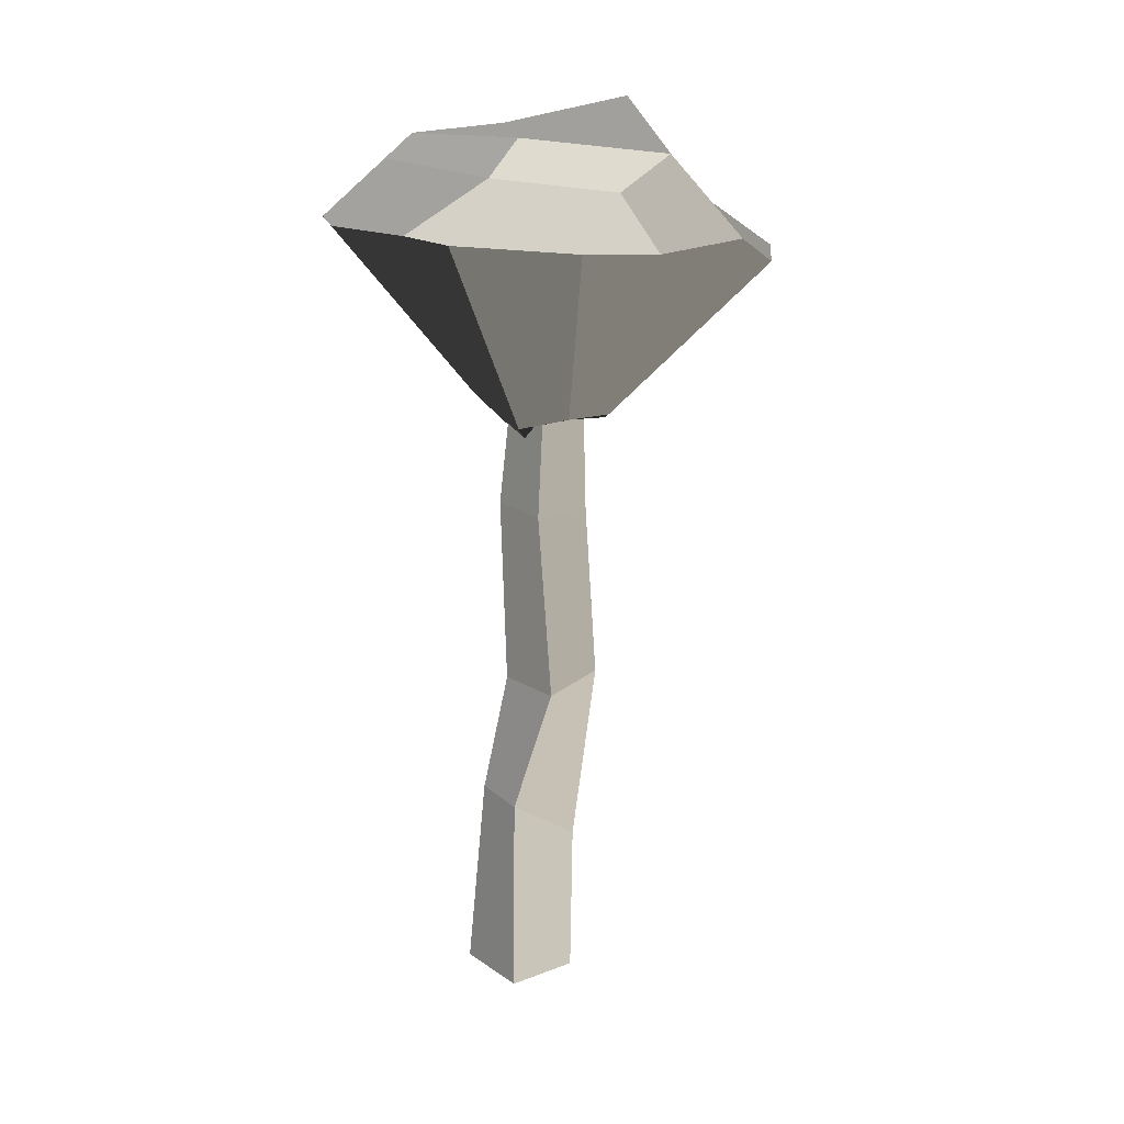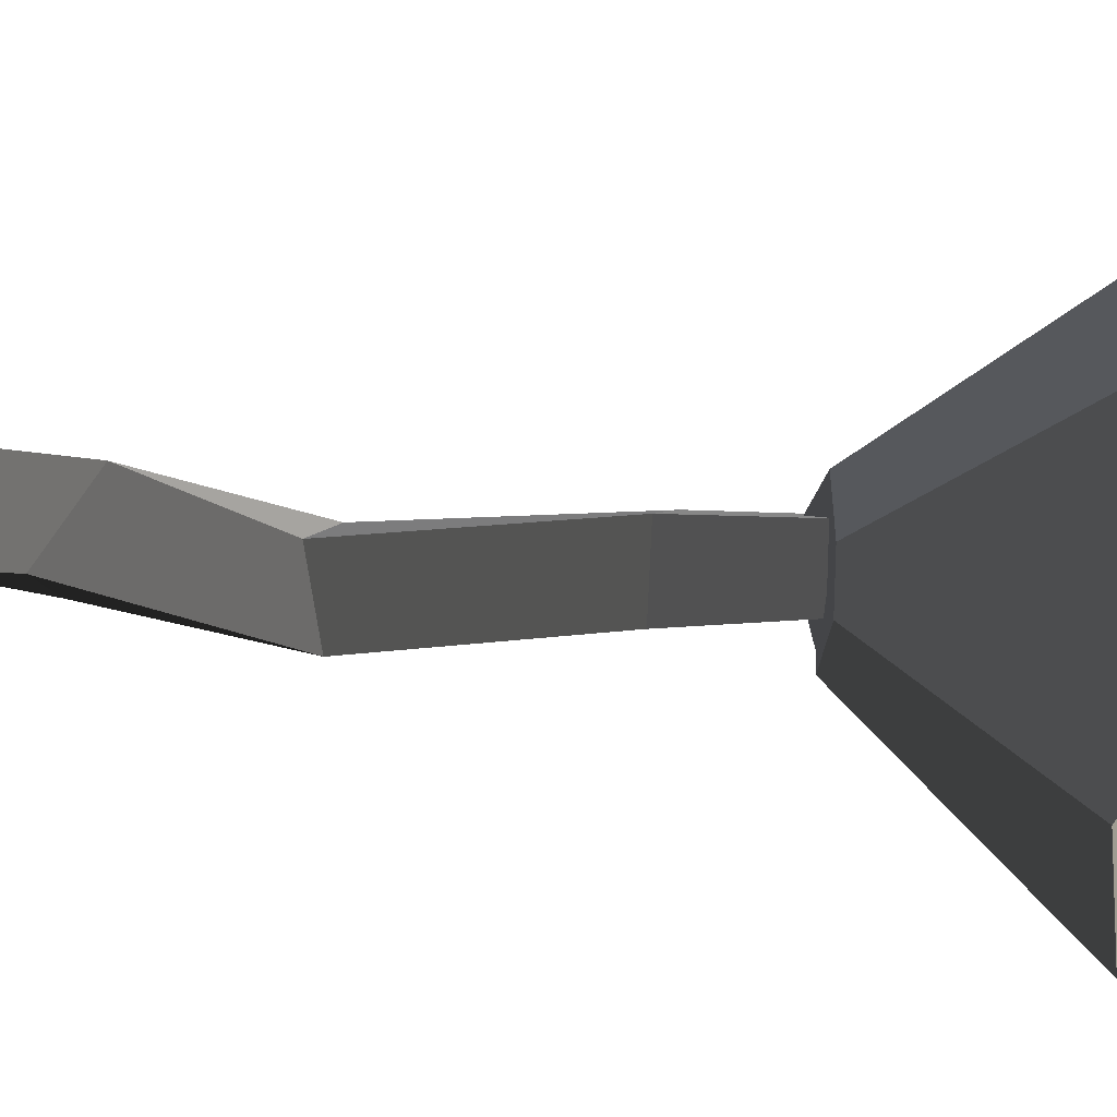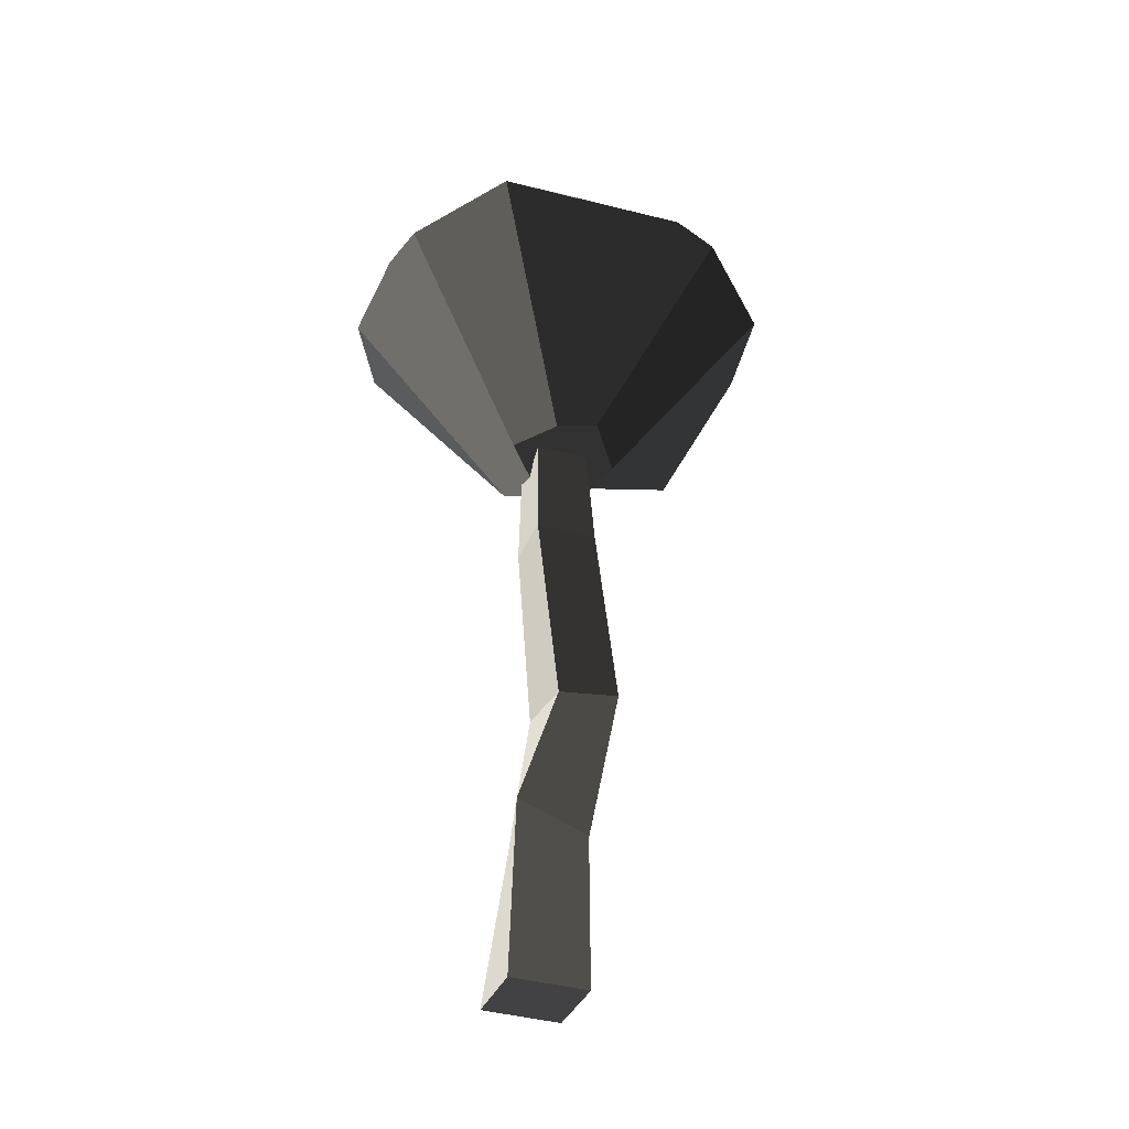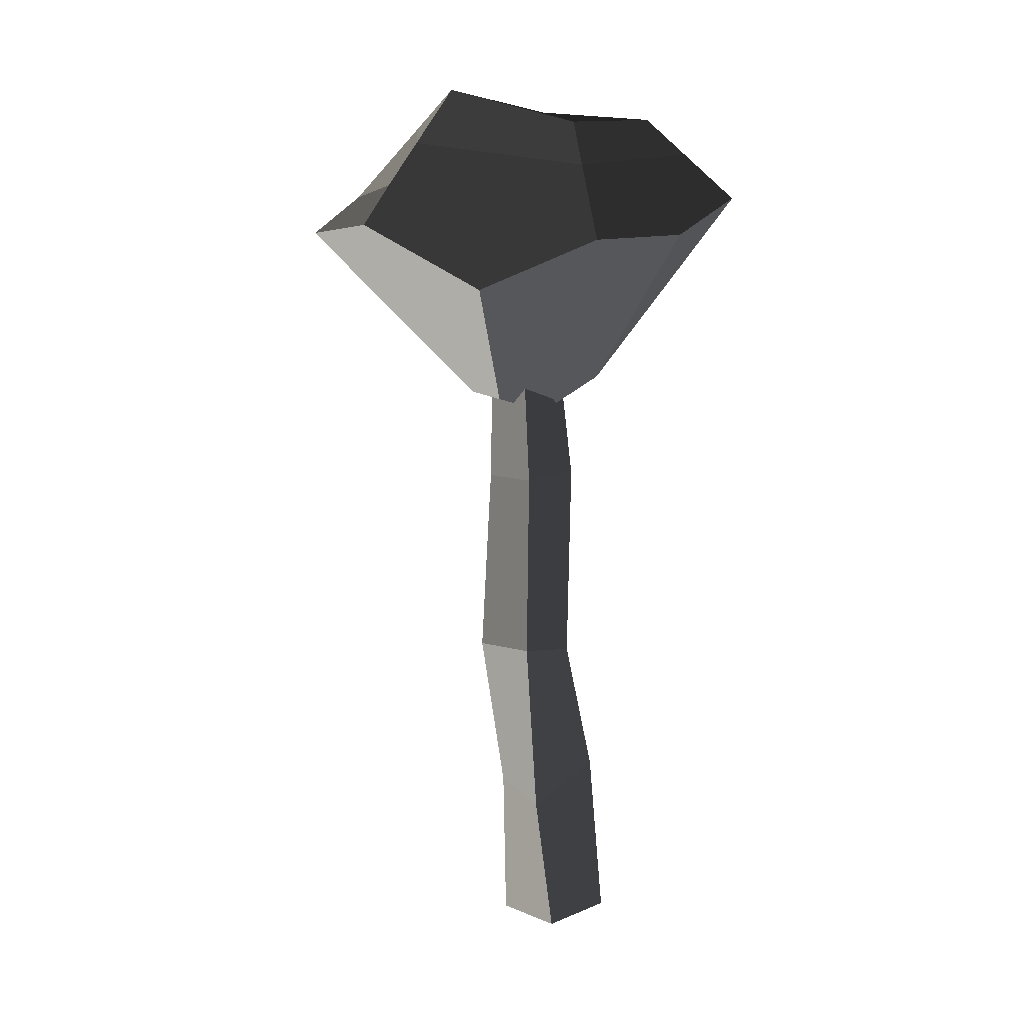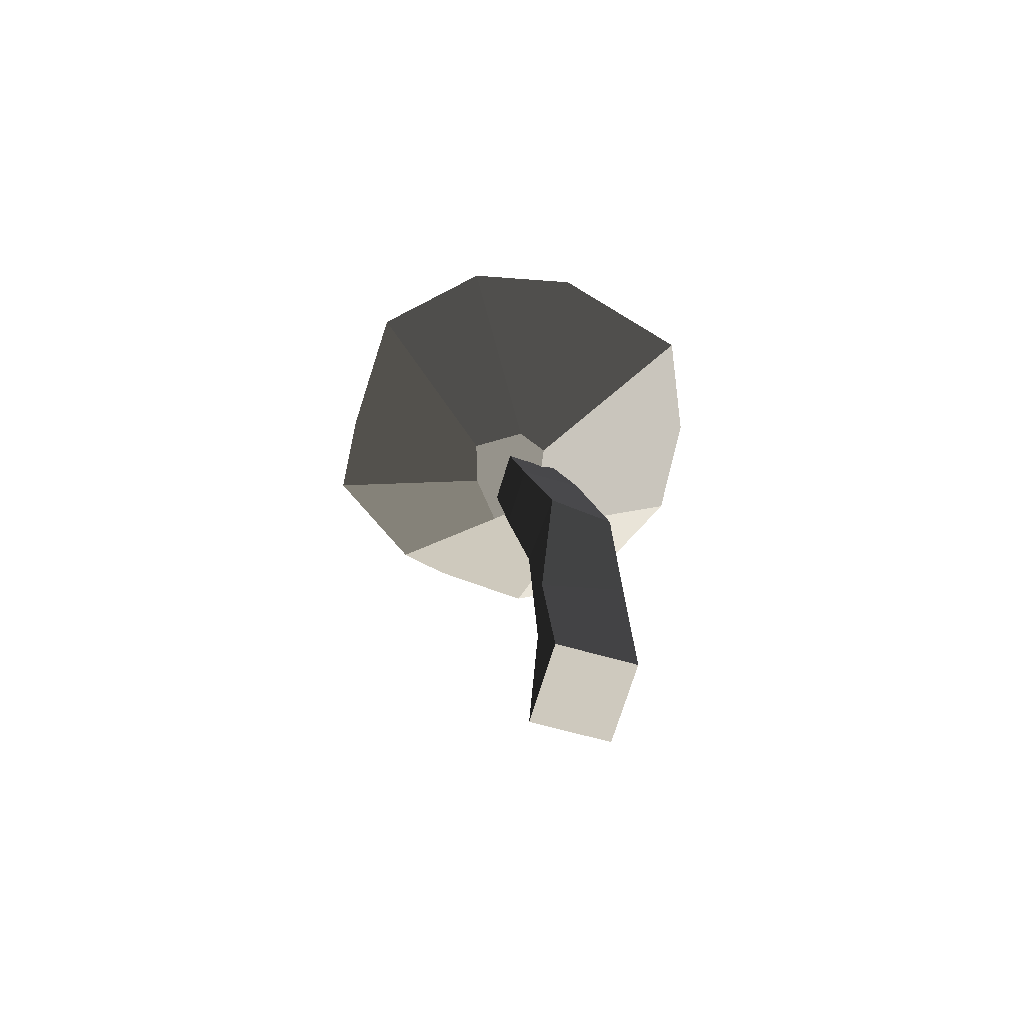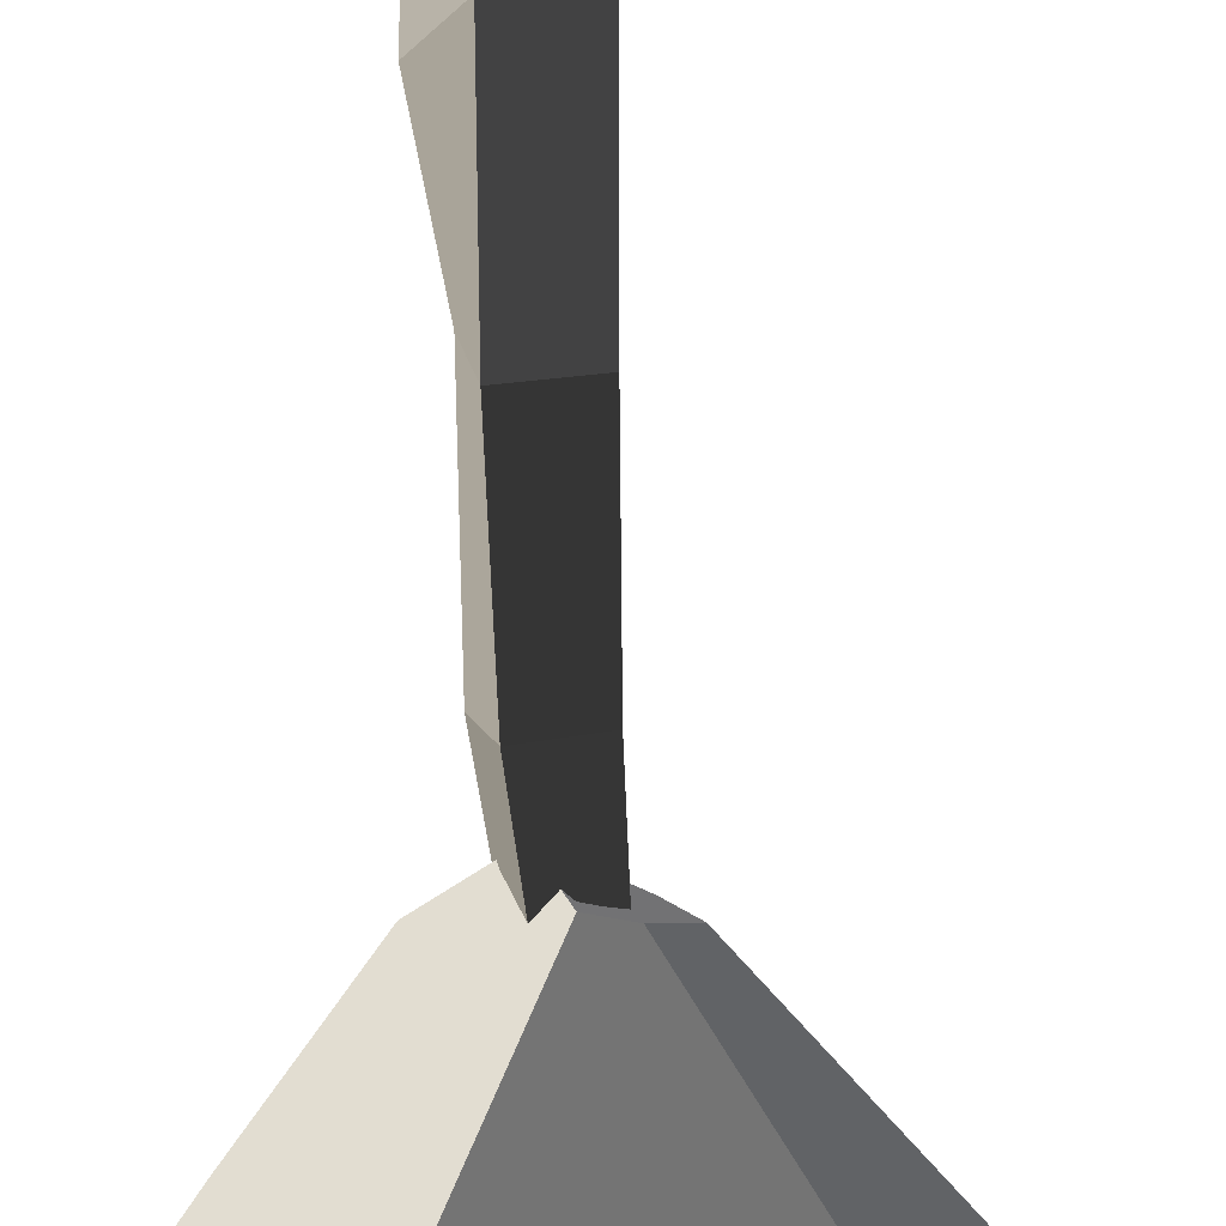
<metadata>
{"format":"obj","ext":"obj","renderer":"f3d","projection":"perspective","resolution":1024,"background":"white","views":[{"elev":13.9,"azim":-147.5,"up":"+Z"},{"elev":21.3,"azim":-78.7,"up":"+Y"},{"elev":-40.4,"azim":-127.8,"up":"+Z"},{"elev":16.0,"azim":30.2,"up":"+Z"},{"elev":-72.3,"azim":-35.2,"up":"+Z"},{"elev":-76.5,"azim":177.7,"up":"+Y"}]}
</metadata>
<code>
v -5.965 3.259 3.606
v -4.524 3.212 5.361
v -4.674 0.4433 6.388
v -6.983 -0.01836 3.873
v -2.332 -4.929 5.047
v -2.026 -3.647 6.367
v 2.804 -1.406 7.118
v 3.773 -2.578 5.837
v -2.026 -3.647 6.367
v -1.635 -2.01 8.052
v -4.524 3.212 5.361
v -5.965 3.259 3.606
v -4.859 5.873 3.758
v -0.8888 6.979 3.9
v 0.8899 6.801 4.084
v -0.8603 4.812 5.752
v -1.322 3.893 6.921
v 3.515 2.719 6.923
v 2.804 -1.406 7.118
v -1.635 -2.01 8.052
v -4.674 0.4433 6.388
v -7.361 -1.24 3.099
v -5.428 -4.939 3.234
v -0.9874 -1.764 -2.5
v -2.06 -0.2556 -2.079
v -1.235 0.8715 -2.172
v 0.1744 1.687 -2.496
v -0.8888 6.979 3.9
v -4.859 5.873 3.758
v 2.674 -7.354 2.261
v 0.1075 -1.761 -2.652
v -0.9874 -1.764 -2.5
v -5.428 -4.939 3.234
v -2.103 -6.779 3.944
v 3.515 2.719 6.923
v -1.322 3.893 6.921
v -0.8603 4.812 5.752
v 4.389 3.039 6.109
v 0.1075 -1.761 -2.652
v 2.674 -7.354 2.261
v 5.384 -4.526 3.707
v 6.769 -1.258 3.577
v 0.9662 -0.06349 -3.314
v 3.065 -0.02291 -1.837
v 6.395 3.774 4.24
v 4.334 5.896 4.167
v 3.065 -0.02291 -1.837
v 6.395 3.774 4.24
v 3.065 -0.02291 -1.837
v 6.769 -1.258 3.577
v 0.1075 -1.761 -2.652
v 0.9662 -0.06349 -3.314
v 0.1744 1.687 -2.496
v -1.235 0.8715 -2.172
v -0.9874 -1.764 -2.5
v -2.06 -0.2556 -2.079
v -2.332 -4.929 5.047
v -2.103 -6.779 3.944
v -5.428 -4.939 3.234
v -6.983 -0.01836 3.873
v -7.361 -1.24 3.099
v 4.781 3.182 5.744
v 3.773 -2.578 5.837
v 2.804 -1.406 7.118
v 3.515 2.719 6.923
v 3.515 2.719 6.923
v 4.389 3.039 6.109
v 4.781 3.182 5.744
v 0.1744 1.687 -2.496
v 0.9662 -0.06349 -3.314
v 3.065 -0.02291 -1.837
v -0.8888 6.979 3.9
v 4.334 5.896 4.167
v 0.8899 6.801 4.084
v -6.983 -0.01836 3.873
v -7.361 -1.24 3.099
v -2.06 -0.2556 -2.079
v -1.235 0.8715 -2.172
v -5.965 3.259 3.606
v -4.859 5.873 3.758
v 3.773 -2.578 5.837
v 5.384 -4.526 3.707
v 2.674 -7.354 2.261
v -2.026 -3.647 6.367
v -2.103 -6.779 3.944
v -2.103 -6.779 3.944
v -2.332 -4.929 5.047
v -2.026 -3.647 6.367
v 6.769 -1.258 3.577
v 5.384 -4.526 3.707
v 3.773 -2.578 5.837
v 4.781 3.182 5.744
v 6.395 3.774 4.24
v -4.674 0.4433 6.388
v -1.635 -2.01 8.052
v -2.026 -3.647 6.367
v -0.8603 4.812 5.752
v -1.322 3.893 6.921
v -4.674 0.4433 6.388
v -0.8603 4.812 5.752
v -4.674 0.4433 6.388
v -4.524 3.212 5.361
v 4.334 5.896 4.167
v 6.395 3.774 4.24
v 4.781 3.182 5.744
v 4.389 3.039 6.109
v -0.8603 4.812 5.752
v 0.8899 6.801 4.084
v 0.118 0.637 -5.644
v 2.073 0.004628 -5.453
v 0.958 0.6506 0.09735
v -0.5086 1.125 -0.04559
v 2.073 0.004628 -5.453
v 1.436 -1.958 -5.426
v 0.48 -0.8216 0.1174
v 0.958 0.6506 0.09735
v 1.436 -1.958 -5.426
v -0.5194 -1.326 -5.617
v -0.9866 -0.3473 -0.02557
v 0.48 -0.8216 0.1174
v -0.5194 -1.326 -5.617
v 0.118 0.637 -5.644
v -0.5086 1.125 -0.04559
v -0.9866 -0.3473 -0.02557
v 3.5 0.06295 -22.35
v 1.056 0.8534 -22.59
v 0.2592 -1.6 -22.55
v 2.704 -2.391 -22.31
v 0.48 -0.8216 0.1174
v -0.9866 -0.3473 -0.02557
v -0.5086 1.125 -0.04559
v 0.958 0.6506 0.09735
v 0.2592 -1.6 -22.55
v 1.056 0.8534 -22.59
v 1.23 0.5045 -16.11
v 0.02502 -1.388 -17.39
v 0.02502 -1.388 -17.39
v 1.23 0.5045 -16.11
v 0.2758 -0.3949 -12.14
v -0.2191 -2.482 -11.67
v -0.2191 -2.482 -11.67
v 0.2758 -0.3949 -12.14
v 0.118 0.637 -5.644
v -0.5194 -1.326 -5.617
v 2.704 -2.391 -22.31
v 0.2592 -1.6 -22.55
v 0.02502 -1.388 -17.39
v 2.218 -2.746 -17.44
v 2.218 -2.746 -17.44
v 0.02502 -1.388 -17.39
v -0.2191 -2.482 -11.67
v 1.919 -2.94 -11.45
v 1.919 -2.94 -11.45
v -0.2191 -2.482 -11.67
v -0.5194 -1.326 -5.617
v 1.436 -1.958 -5.426
v 3.5 0.06295 -22.35
v 2.704 -2.391 -22.31
v 2.218 -2.746 -17.44
v 3.423 -0.8534 -16.17
v 3.423 -0.8534 -16.17
v 2.218 -2.746 -17.44
v 1.919 -2.94 -11.45
v 2.414 -0.8519 -11.92
v 2.414 -0.8519 -11.92
v 1.919 -2.94 -11.45
v 1.436 -1.958 -5.426
v 2.073 0.004628 -5.453
v 1.056 0.8534 -22.59
v 3.5 0.06295 -22.35
v 3.423 -0.8534 -16.17
v 1.23 0.5045 -16.11
v 1.23 0.5045 -16.11
v 3.423 -0.8534 -16.17
v 2.414 -0.8519 -11.92
v 0.2758 -0.3949 -12.14
v 0.2758 -0.3949 -12.14
v 2.414 -0.8519 -11.92
v 2.073 0.004628 -5.453
v 0.118 0.637 -5.644
g Magic_mushroom4_(5)_537_59
f 1 3 2
f 4 3 1
f 5 3 4
f 3 5 6
f 7 9 8
f 7 10 9
f 11 13 12
f 13 11 14
f 14 11 15
f 15 11 16
f 17 19 18
f 19 17 20
f 20 17 21
f 22 24 23
f 22 25 24
f 26 28 27
f 26 29 28
f 30 32 31
f 32 30 33
f 33 30 34
f 35 37 36
f 35 38 37
f 39 41 40
f 41 39 42
f 42 39 43
f 42 43 44
f 45 47 46
f 48 50 49
f 51 53 52
f 53 51 54
f 54 51 55
f 54 55 56
f 57 59 58
f 59 57 60
f 59 60 61
f 62 64 63
f 64 62 65
f 66 68 67
f 69 71 70
f 71 69 72
f 71 72 73
f 73 72 74
f 75 77 76
f 77 75 78
f 78 75 79
f 78 79 80
f 81 83 82
f 83 81 84
f 83 84 85
f 86 88 87
f 89 91 90
f 91 89 92
f 92 89 93
f 94 96 95
f 97 99 98
f 100 102 101
f 103 105 104
f 105 103 106
f 106 103 107
f 107 103 108
f 109 111 110
f 109 112 111
f 113 115 114
f 113 116 115
f 117 119 118
f 117 120 119
f 121 123 122
f 121 124 123
f 125 127 126
f 125 128 127
f 129 131 130
f 129 132 131
f 133 135 134
f 133 136 135
f 137 139 138
f 137 140 139
f 141 143 142
f 141 144 143
f 145 147 146
f 145 148 147
f 149 151 150
f 149 152 151
f 153 155 154
f 153 156 155
f 157 159 158
f 157 160 159
f 161 163 162
f 161 164 163
f 165 167 166
f 165 168 167
f 169 171 170
f 169 172 171
f 173 175 174
f 173 176 175
f 177 179 178
f 177 180 179

</code>
